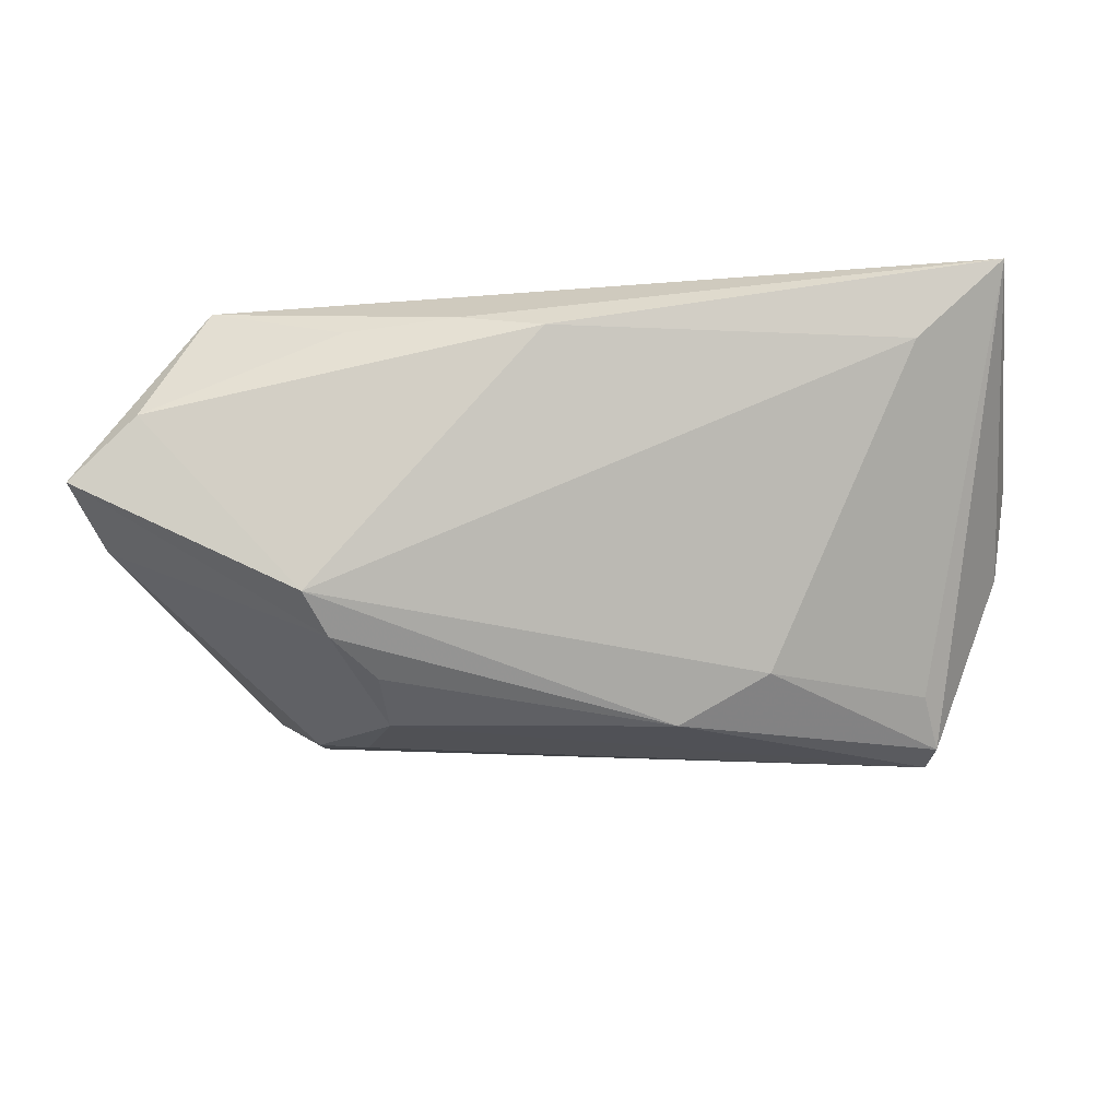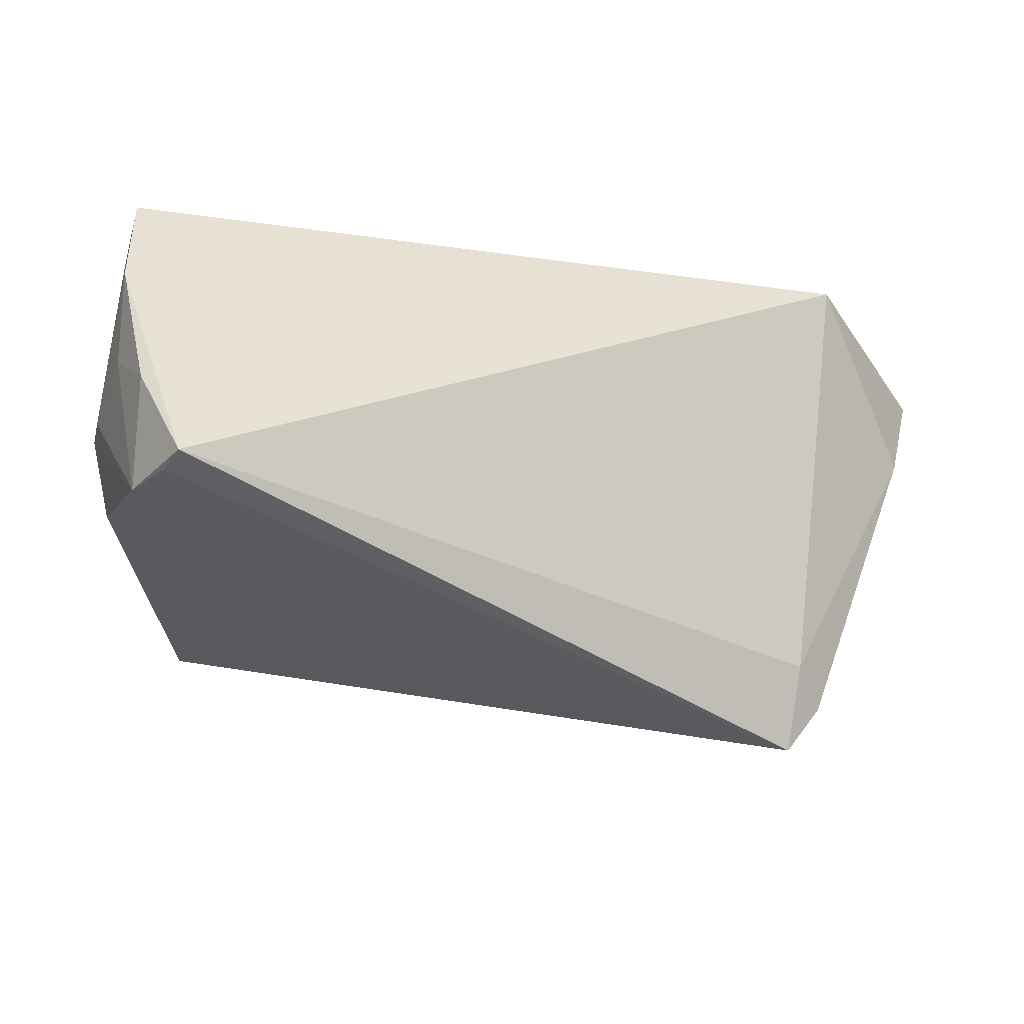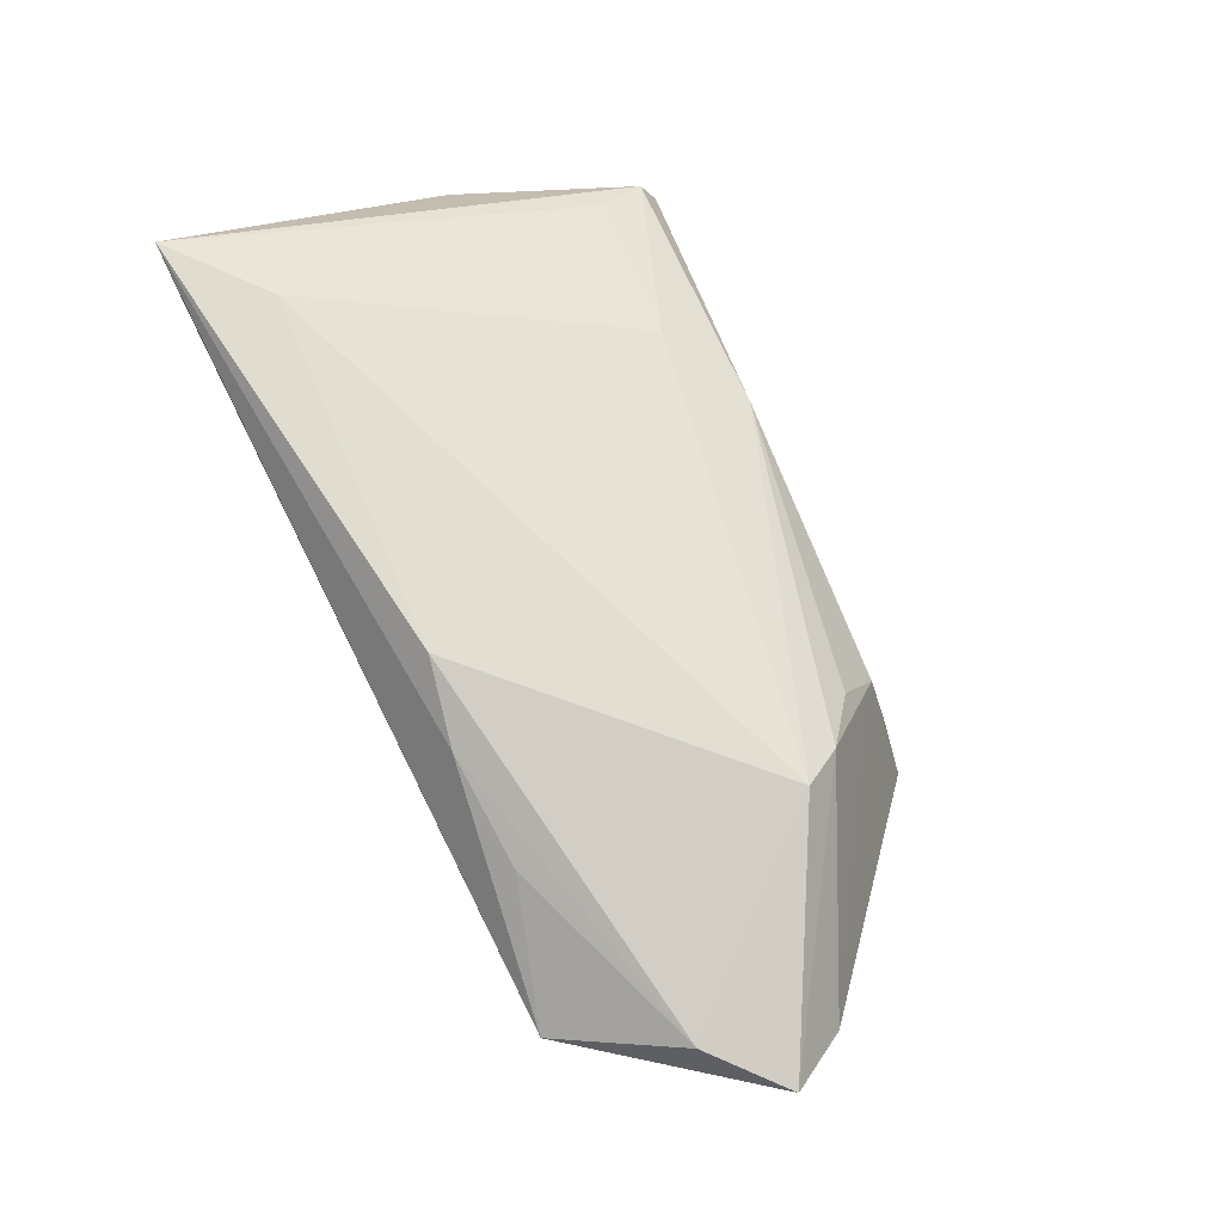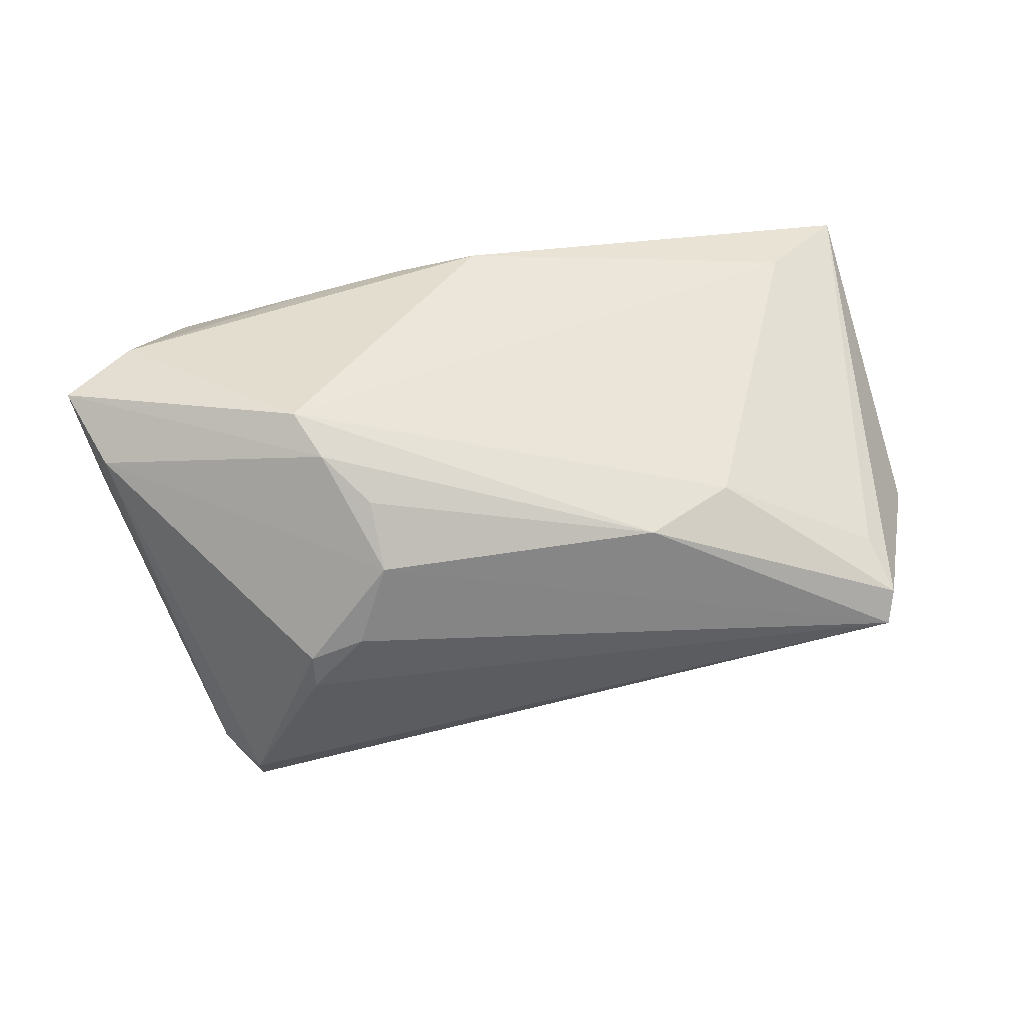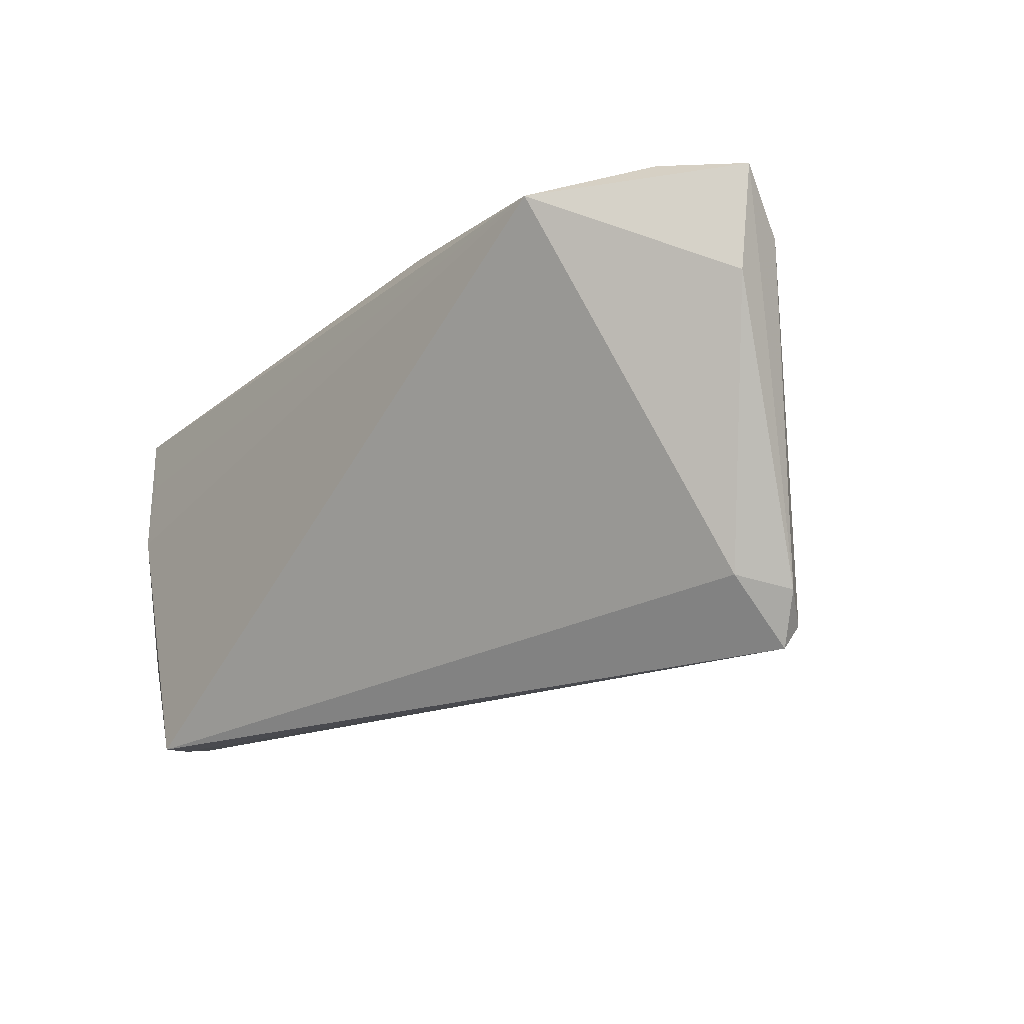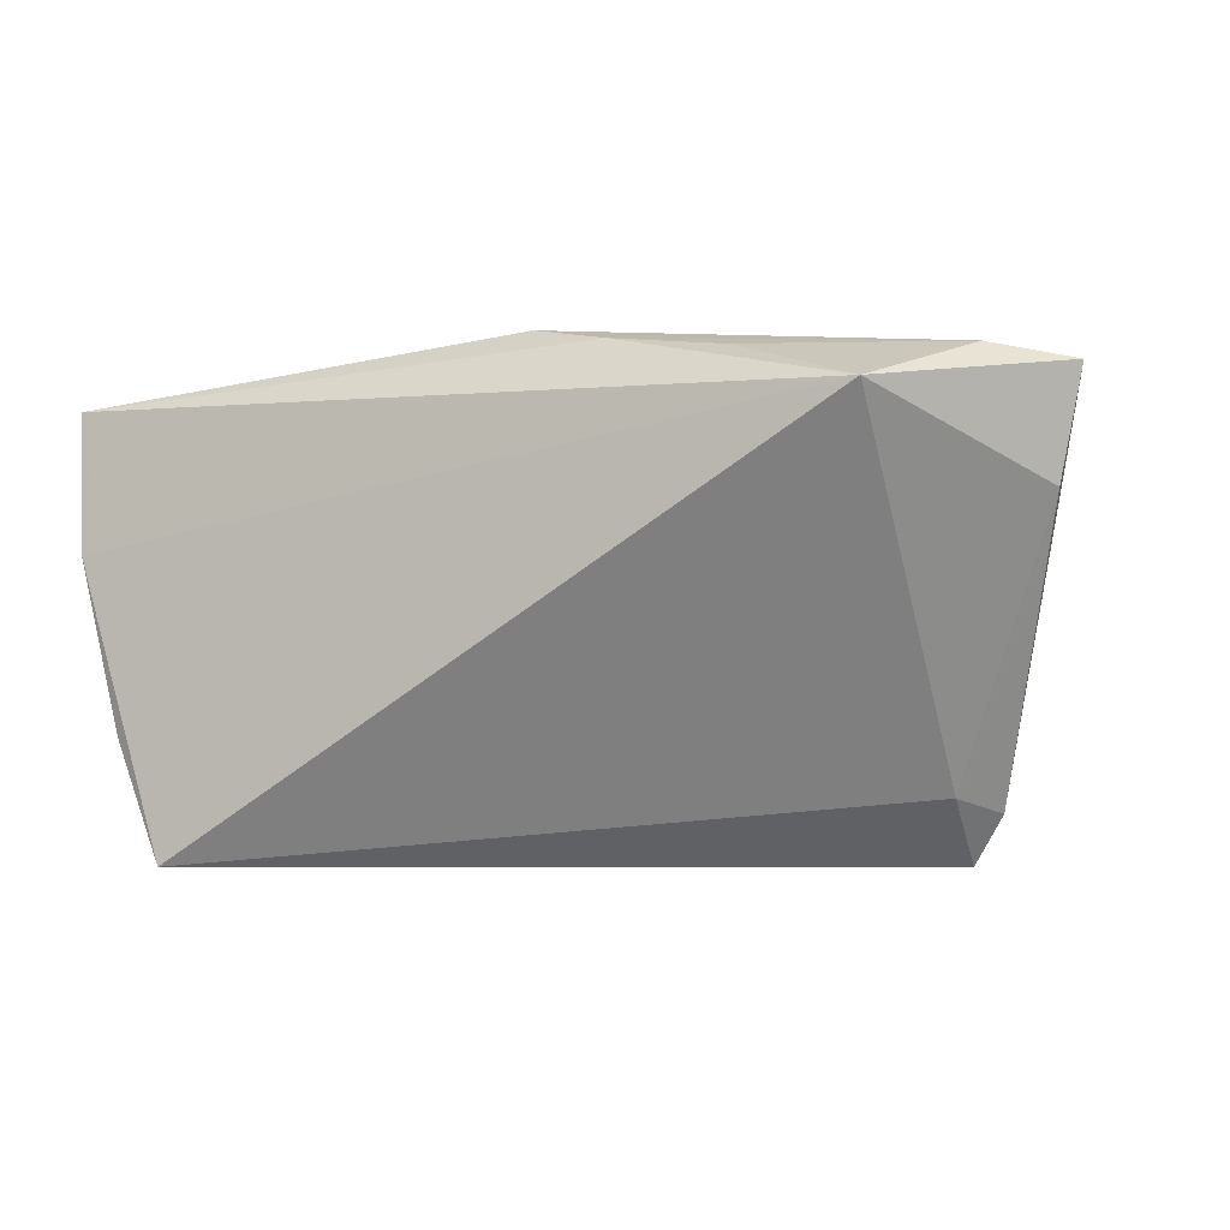
<metadata>
{"format":"obj","ext":"obj","renderer":"f3d","projection":"perspective","resolution":1024,"background":"white","views":[{"elev":76.8,"azim":-3.6,"up":"+Y"},{"elev":-50.3,"azim":173.0,"up":"+Y"},{"elev":79.1,"azim":-116.7,"up":"+Y"},{"elev":35.6,"azim":-13.8,"up":"+Y"},{"elev":-24.7,"azim":-127.0,"up":"+Y"},{"elev":-6.3,"azim":-154.4,"up":"+Y"}]}
</metadata>
<code>
v -0.02771 0.009225 0.02668
v 0.04146 -0.03032 -0.02159
v -0.04976 -0.02517 0.01501
v 0.03961 -0.03127 -0.02572
v 0.05421 -0.003202 -0.006418
v -0.046 -0.02351 0.008505
v 0.05296 -0.003569 0.01012
v -0.04586 -0.0279 0.01951
v 0.0406 0.02384 -0.0154
v 0.05495 -0.001425 -0.001503
v -0.06172 0.009629 -0.00264
v -0.005373 0.02937 -0.01813
v -0.03644 0.02592 0.0124
v -0.01583 0.02695 -0.02054
v 0.04569 -0.02804 -0.01587
v 0.05266 0.02362 -0.02521
v -0.03772 -0.008739 0.02639
v 0.04111 0.001743 0.02613
v 0.02024 0.01235 0.02357
v -0.06493 0.0233 -0.003566
v -0.03376 0.02202 0.01744
v 0.05112 0.0156 -0.02547
v 0.04179 -0.007177 0.03409
v -0.03019 0.02498 -0.0201
v -0.03796 -0.004009 0.02653
v -0.05589 0.02461 -0.01121
v 0.05171 0.005908 -0.02572
v -0.03144 -0.001331 0.02766
v 0.05337 0.01659 -0.01938
v -0.06125 0.01662 0.003966
v -0.0453 -0.03127 0.01734
v 0.0428 -0.002972 0.03238
v 0.04638 -0.01597 -0.02493
v -0.02835 0.01691 0.02204
v -0.04727 0.01888 -0.02572
v 0.05086 -0.006091 -0.01929
v 0.008256 0.01085 0.02922
f 27 4 35
f 23 28 17
f 9 13 19
f 12 13 9
f 20 35 11
f 6 4 31
f 6 35 4
f 6 11 35
f 33 4 27
f 23 31 15
f 4 33 15
f 27 29 5
f 29 10 5
f 10 15 5
f 1 28 23
f 8 31 23
f 23 17 8
f 9 19 18
f 20 13 26
f 13 12 26
f 26 35 20
f 24 35 26
f 14 35 24
f 24 26 14
f 14 26 12
f 16 12 9
f 9 18 16
f 16 29 27
f 16 14 12
f 16 10 29
f 35 14 16
f 3 6 31
f 11 6 3
f 31 8 3
f 3 8 30
f 3 30 20
f 20 11 3
f 23 15 7
f 7 15 10
f 10 16 7
f 31 4 2
f 2 15 31
f 4 15 2
f 36 33 27
f 36 15 33
f 27 5 36
f 36 5 15
f 30 1 21
f 21 13 20
f 20 30 21
f 25 1 30
f 30 8 25
f 25 8 17
f 25 17 28
f 28 1 25
f 37 1 23
f 37 19 13
f 13 21 37
f 27 35 22
f 22 16 27
f 35 16 22
f 32 37 23
f 32 18 19
f 19 37 32
f 23 7 32
f 32 16 18
f 32 7 16
f 34 21 1
f 1 37 34
f 34 37 21

</code>
